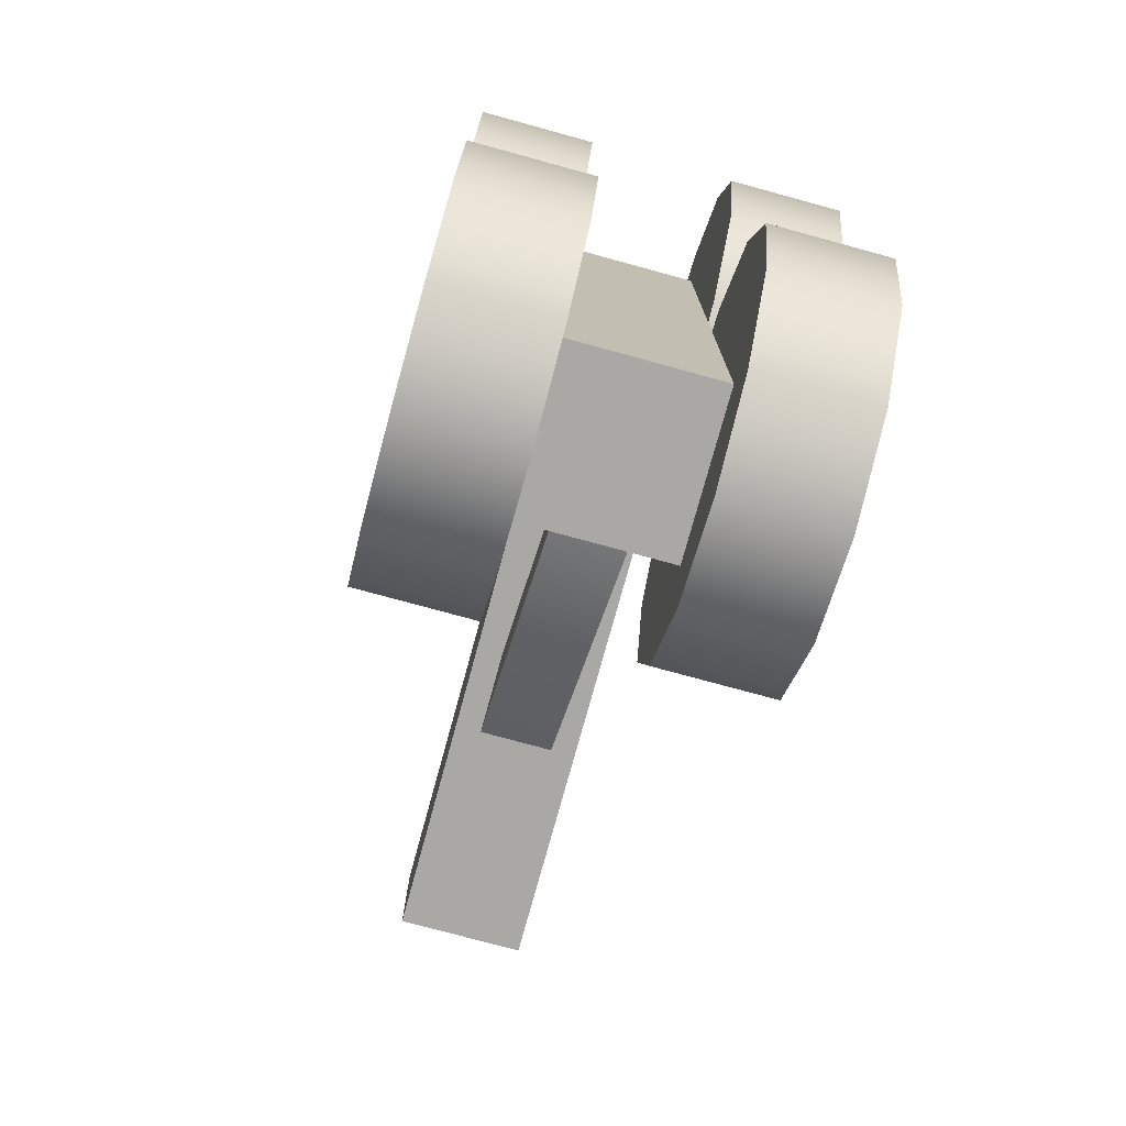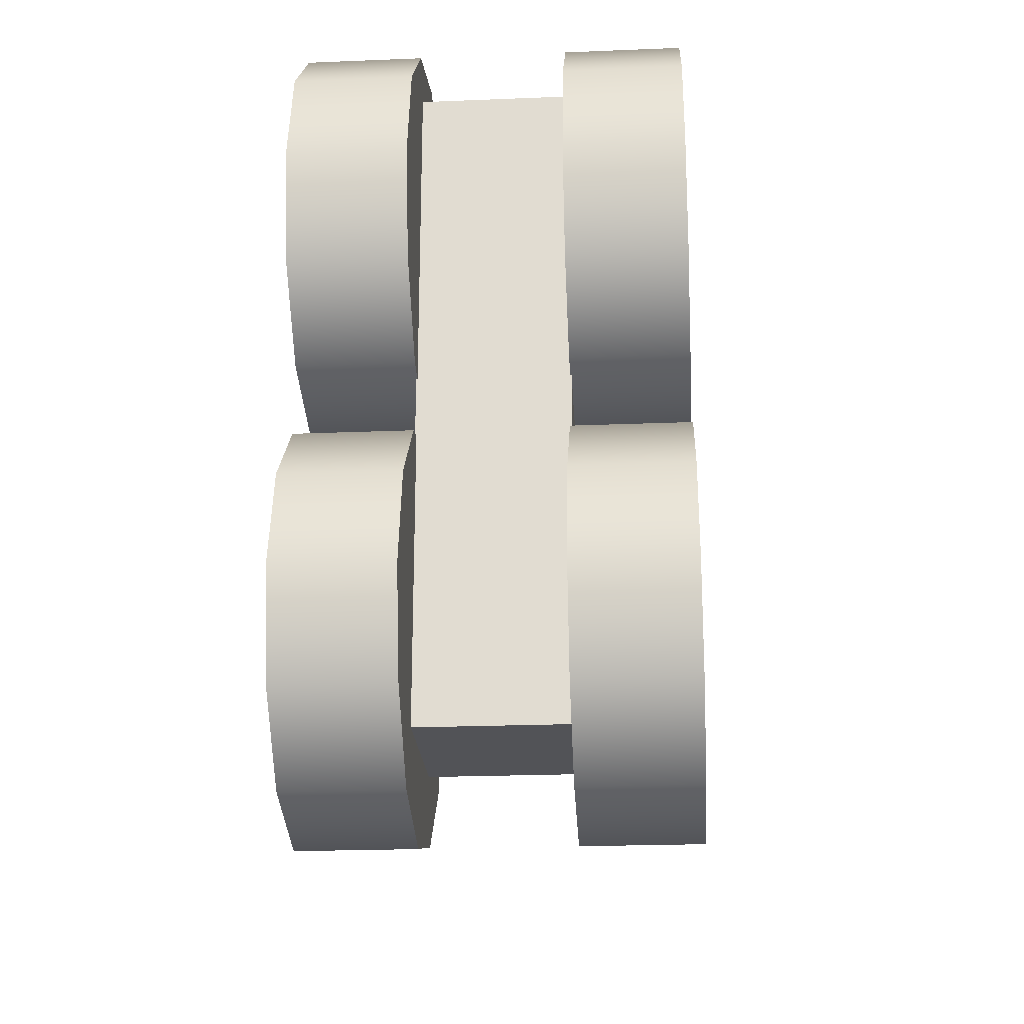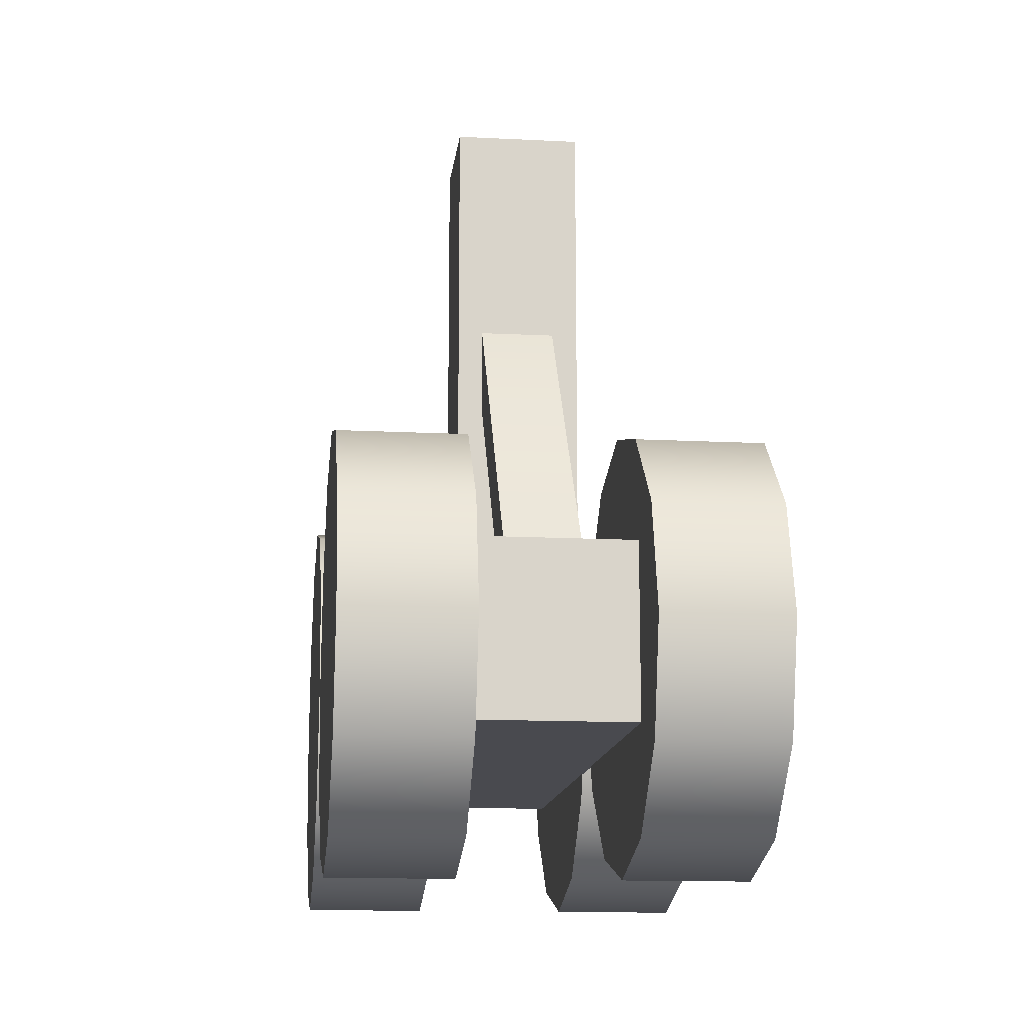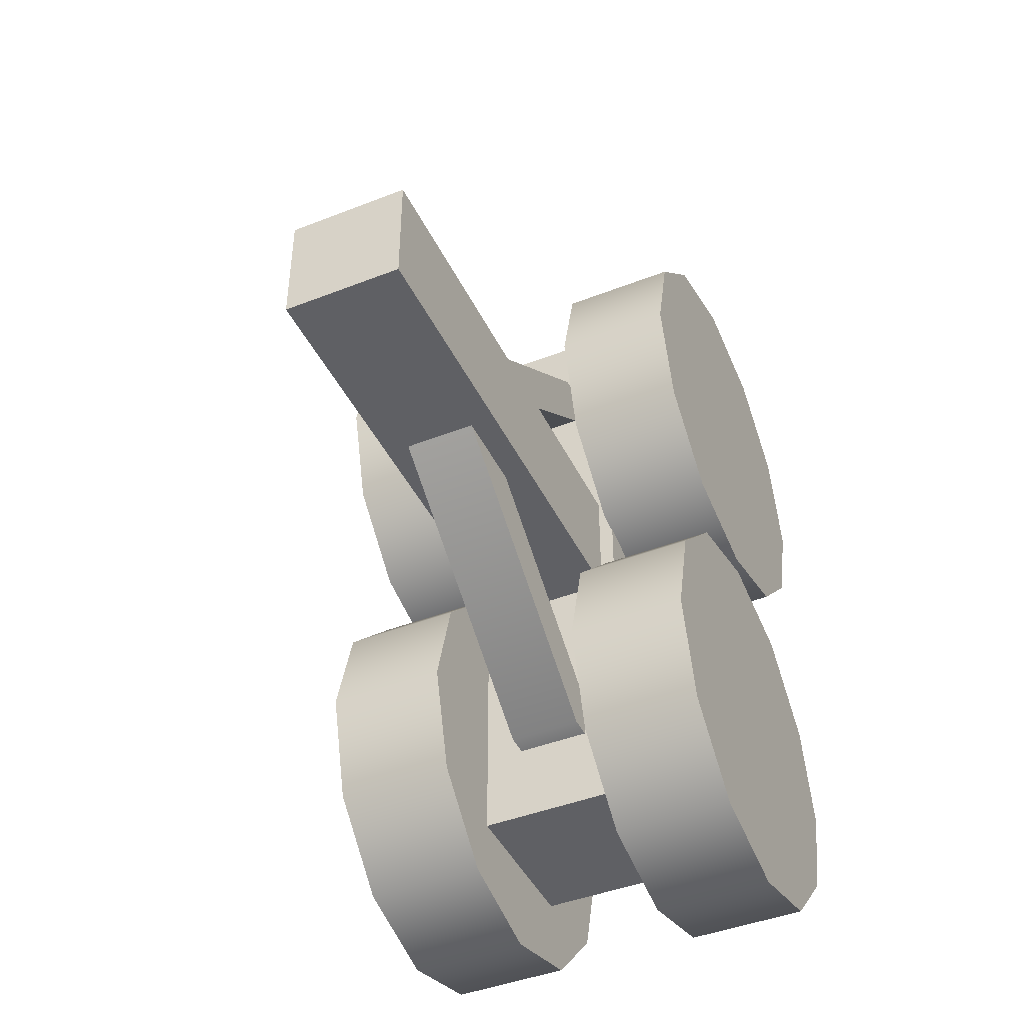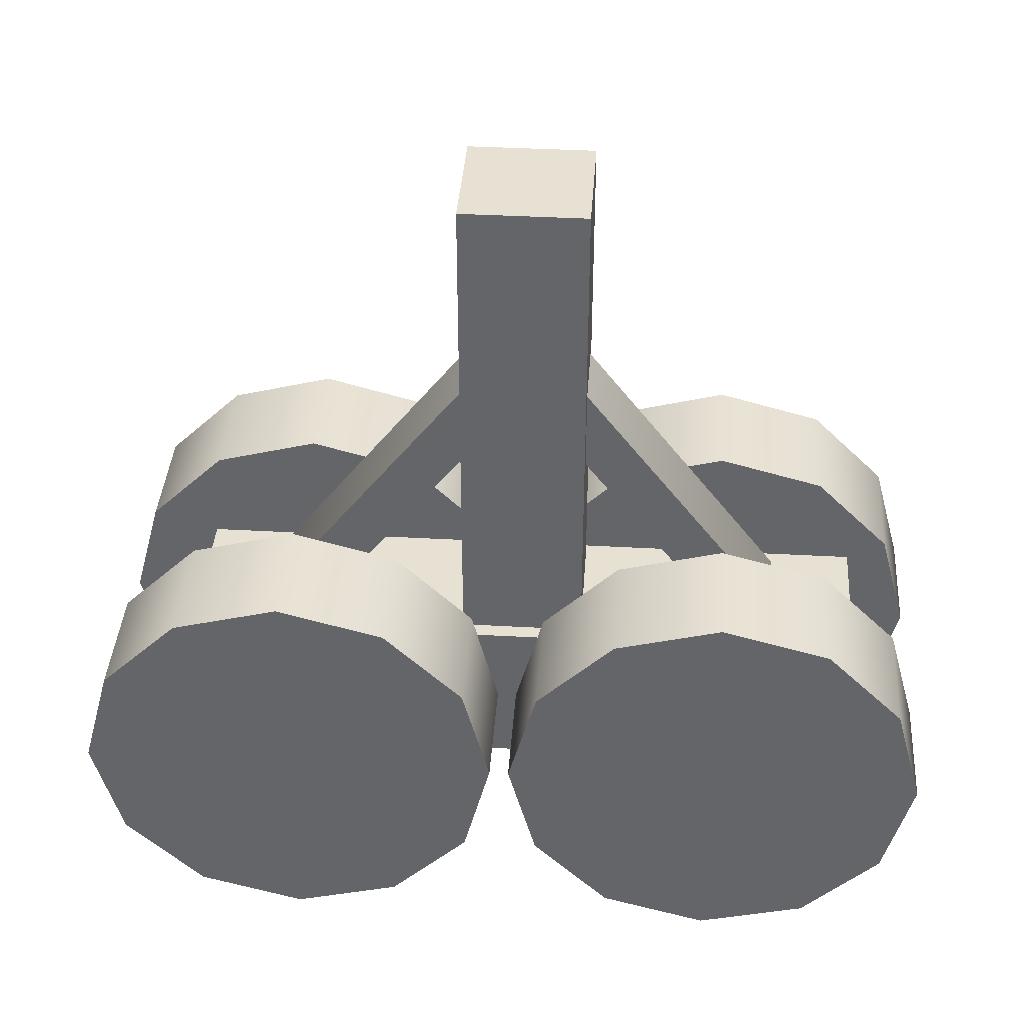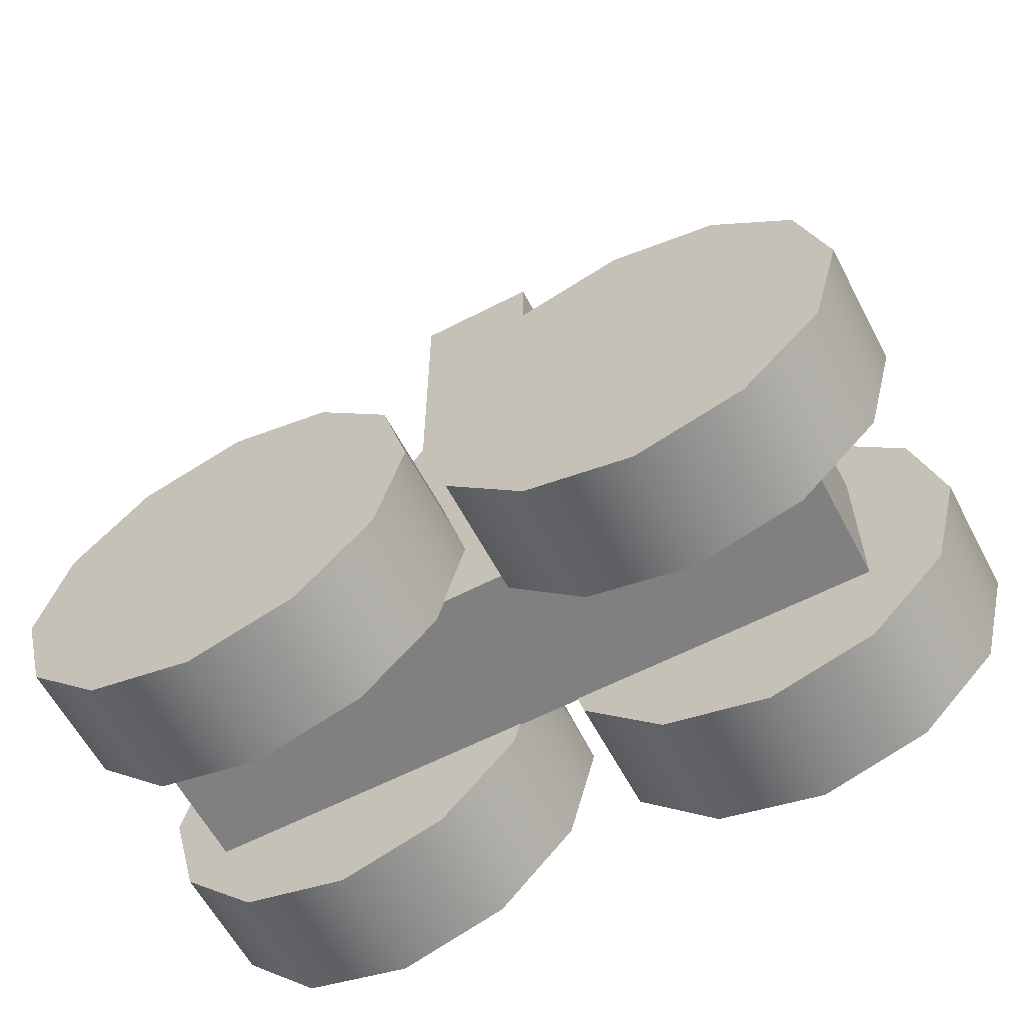
<metadata>
{"format":"obj","ext":"obj","renderer":"f3d","projection":"perspective","resolution":1024,"background":"white","views":[{"elev":-76.0,"azim":-15.3,"up":"+Z"},{"elev":-23.3,"azim":3.9,"up":"+Z"},{"elev":-13.7,"azim":173.5,"up":"+Y"},{"elev":-43.8,"azim":-155.3,"up":"+Z"},{"elev":38.8,"azim":-86.0,"up":"+Y"},{"elev":-60.8,"azim":117.8,"up":"+Y"}]}
</metadata>
<code>
g Wheel02
v 1.622 -2.352 1.438
v 2.174 -2.352 1.438
v 2.174 -2.702 1.788
v 1.622 -2.702 1.788
v 2.174 -3.182 1.919
v 1.622 -3.182 1.919
v 2.174 -3.668 1.788
v 1.622 -3.668 1.788
v 2.174 -4.018 1.438
v 1.622 -4.018 1.438
v 2.174 -4.149 0.9521
v 1.622 -4.149 0.9521
v 2.174 -4.018 0.4717
v 1.622 -4.018 0.4717
v 2.174 -3.668 0.1217
v 1.622 -3.668 0.1217
v 2.174 -3.182 -0.008779
v 1.622 -3.182 -0.008779
v 2.174 -2.702 0.1217
v 1.622 -2.702 0.1217
v 2.174 -2.352 0.4717
v 1.622 -2.352 0.4717
v 2.174 -2.221 0.9521
v 1.622 -2.221 0.9521
v 2.174 -2.352 1.438
v 2.174 -3.182 0.9521
v 2.174 -2.702 1.788
v 2.174 -3.182 1.919
v 2.174 -3.668 1.788
v 2.174 -4.018 1.438
v 2.174 -4.149 0.9521
v 2.174 -4.018 0.4717
v 2.174 -3.668 0.1217
v 2.174 -3.182 -0.008779
v 2.174 -2.702 0.1217
v 2.174 -2.352 0.4717
v 2.174 -2.221 0.9521
v 1.622 -2.702 1.788
v 1.622 -3.182 1.919
v 1.622 -2.352 1.438
v 1.622 -3.668 1.788
v 1.622 -4.018 1.438
v 1.622 -4.149 0.9521
v 1.622 -4.018 0.4717
v 1.622 -3.668 0.1217
v 1.622 -3.182 -0.008779
v 1.622 -2.702 0.1217
v 1.622 -2.352 0.4717
v 1.622 -2.221 0.9521
v 1.622 -2.352 -0.5782
v 2.174 -2.352 -0.5782
v 2.174 -2.702 -0.2223
v 1.622 -2.702 -0.2223
v 2.174 -3.182 -0.09775
v 1.622 -3.182 -0.09775
v 2.174 -3.668 -0.2223
v 1.622 -3.668 -0.2223
v 2.174 -4.018 -0.5782
v 1.622 -4.018 -0.5782
v 2.174 -4.149 -1.059
v 1.622 -4.149 -1.059
v 2.174 -4.018 -1.539
v 1.622 -4.018 -1.539
v 2.174 -3.668 -1.895
v 1.622 -3.668 -1.895
v 2.174 -3.182 -2.025
v 1.622 -3.182 -2.025
v 2.174 -2.702 -1.895
v 1.622 -2.702 -1.895
v 2.174 -2.352 -1.539
v 1.622 -2.352 -1.539
v 2.174 -2.221 -1.059
v 1.622 -2.221 -1.059
v 2.174 -2.352 -0.5782
v 2.174 -3.182 -1.059
v 2.174 -2.702 -0.2223
v 2.174 -3.182 -0.09775
v 2.174 -3.668 -0.2223
v 2.174 -4.018 -0.5782
v 2.174 -4.149 -1.059
v 2.174 -4.018 -1.539
v 2.174 -3.668 -1.895
v 2.174 -3.182 -2.025
v 2.174 -2.702 -1.895
v 2.174 -2.352 -1.539
v 2.174 -2.221 -1.059
v 1.622 -2.702 -0.2223
v 1.622 -3.182 -0.09775
v 1.622 -2.352 -0.5782
v 1.622 -3.668 -0.2223
v 1.622 -4.018 -0.5782
v 1.622 -4.149 -1.059
v 1.622 -4.018 -1.539
v 1.622 -3.668 -1.895
v 1.622 -3.182 -2.025
v 1.622 -2.702 -1.895
v 1.622 -2.352 -1.539
v 1.622 -2.221 -1.059
v 2.88 -2.352 -0.5782
v 3.431 -2.352 -0.5782
v 3.431 -2.702 -0.2223
v 2.88 -2.702 -0.2223
v 3.431 -3.182 -0.09775
v 2.88 -3.182 -0.09775
v 3.431 -3.668 -0.2223
v 2.88 -3.668 -0.2223
v 3.431 -4.018 -0.5782
v 2.88 -4.018 -0.5782
v 3.431 -4.149 -1.059
v 2.88 -4.149 -1.059
v 3.431 -4.018 -1.539
v 2.88 -4.018 -1.539
v 3.431 -3.668 -1.895
v 2.88 -3.668 -1.895
v 3.431 -3.182 -2.025
v 2.88 -3.182 -2.025
v 3.431 -2.702 -1.895
v 2.88 -2.702 -1.895
v 3.431 -2.352 -1.539
v 2.88 -2.352 -1.539
v 3.431 -2.221 -1.059
v 2.88 -2.221 -1.059
v 3.431 -2.352 -0.5782
v 3.431 -3.182 -1.059
v 3.431 -2.702 -0.2223
v 3.431 -3.182 -0.09775
v 3.431 -3.668 -0.2223
v 3.431 -4.018 -0.5782
v 3.431 -4.149 -1.059
v 3.431 -4.018 -1.539
v 3.431 -3.668 -1.895
v 3.431 -3.182 -2.025
v 3.431 -2.702 -1.895
v 3.431 -2.352 -1.539
v 3.431 -2.221 -1.059
v 2.88 -2.702 -0.2223
v 2.88 -3.182 -0.09775
v 2.88 -2.352 -0.5782
v 2.88 -3.668 -0.2223
v 2.88 -4.018 -0.5782
v 2.88 -4.149 -1.059
v 2.88 -4.018 -1.539
v 2.88 -3.668 -1.895
v 2.88 -3.182 -2.025
v 2.88 -2.702 -1.895
v 2.88 -2.352 -1.539
v 2.88 -2.221 -1.059
v 2.88 -2.352 1.438
v 3.431 -2.352 1.438
v 3.431 -2.702 1.788
v 2.88 -2.702 1.788
v 3.431 -3.182 1.919
v 2.88 -3.182 1.919
v 3.431 -3.668 1.788
v 2.88 -3.668 1.788
v 3.431 -4.018 1.438
v 2.88 -4.018 1.438
v 3.431 -4.149 0.9521
v 2.88 -4.149 0.9521
v 3.431 -4.018 0.4717
v 2.88 -4.018 0.4717
v 3.431 -3.668 0.1217
v 2.88 -3.668 0.1217
v 3.431 -3.182 -0.008779
v 2.88 -3.182 -0.008779
v 3.431 -2.702 0.1217
v 2.88 -2.702 0.1217
v 3.431 -2.352 0.4717
v 2.88 -2.352 0.4717
v 3.431 -2.221 0.9521
v 2.88 -2.221 0.9521
v 3.431 -2.352 1.438
v 3.431 -3.182 0.9521
v 3.431 -2.702 1.788
v 3.431 -3.182 1.919
v 3.431 -3.668 1.788
v 3.431 -4.018 1.438
v 3.431 -4.149 0.9521
v 3.431 -4.018 0.4717
v 3.431 -3.668 0.1217
v 3.431 -3.182 -0.008779
v 3.431 -2.702 0.1217
v 3.431 -2.352 0.4717
v 3.431 -2.221 0.9521
v 2.88 -2.702 1.788
v 2.88 -3.182 1.919
v 2.88 -2.352 1.438
v 2.88 -3.668 1.788
v 2.88 -4.018 1.438
v 2.88 -4.149 0.9521
v 2.88 -4.018 0.4717
v 2.88 -3.668 0.1217
v 2.88 -3.182 -0.008779
v 2.88 -2.702 0.1217
v 2.88 -2.352 0.4717
v 2.88 -2.221 0.9521
v 2.696 -3.081 -1.195
v 2.696 -1.503 0.01495
v 2.696 -1.118 0.01495
v 2.696 -2.696 -1.195
v 2.696 -2.696 1.219
v 2.696 -3.081 1.219
v 2.696 -2.696 -1.195
v 2.696 -1.118 0.01495
v 2.358 -1.118 0.01495
v 2.358 -2.696 -1.195
v 2.696 -1.118 0.01495
v 2.696 -2.696 1.219
v 2.358 -2.696 1.219
v 2.358 -1.118 0.01495
v 2.358 -2.696 -1.195
v 2.358 -1.118 0.01495
v 2.358 -1.503 0.01495
v 2.358 -3.081 -1.195
v 2.358 -3.081 1.219
v 2.358 -2.696 1.219
v 2.358 -3.081 -1.195
v 2.358 -1.503 0.01495
v 2.696 -1.503 0.01495
v 2.696 -3.081 -1.195
v 2.358 -1.503 0.01495
v 2.358 -3.081 1.219
v 2.696 -3.081 1.219
v 2.696 -1.503 0.01495
v 2.696 -3.081 1.219
v 2.358 -3.081 1.219
v 2.358 -2.696 1.219
v 2.696 -2.696 1.219
v 2.358 -3.081 -1.195
v 2.696 -3.081 -1.195
v 2.696 -2.696 -1.195
v 2.358 -2.696 -1.195
v 2.885 -3.556 -1.587
v 2.885 -3.556 1.61
v 2.885 -2.796 1.61
v 2.885 -2.796 -1.587
v 2.808 -0.4833 -0.2698
v 2.808 -0.4833 0.2996
v 2.239 -0.4833 0.2996
v 2.239 -0.4833 -0.2698
v 2.168 -2.796 -1.587
v 2.168 -2.796 1.61
v 2.168 -3.556 1.61
v 2.168 -3.556 -1.587
v 2.168 -3.556 -1.587
v 2.168 -3.556 1.61
v 2.885 -3.556 1.61
v 2.885 -3.556 -1.587
v 2.885 -3.556 1.61
v 2.168 -3.556 1.61
v 2.168 -2.796 1.61
v 2.885 -2.796 1.61
v 2.168 -3.556 -1.587
v 2.885 -3.556 -1.587
v 2.885 -2.796 -1.587
v 2.168 -2.796 -1.587
v 2.885 -2.796 -1.587
v 2.885 -2.796 1.61
v 2.808 -2.796 0.2996
v 2.808 -2.796 -0.2698
v 2.239 -2.796 0.2996
v 2.168 -2.796 1.61
v 2.239 -2.796 -0.2698
v 2.168 -2.796 -1.587
v 2.808 -2.796 -0.2698
v 2.808 -2.796 0.2996
v 2.808 -0.4833 0.2996
v 2.808 -0.4833 -0.2698
v 2.808 -2.796 0.2996
v 2.239 -2.796 0.2996
v 2.239 -0.4833 0.2996
v 2.808 -0.4833 0.2996
v 2.239 -2.796 0.2996
v 2.239 -2.796 -0.2698
v 2.239 -0.4833 -0.2698
v 2.239 -0.4833 0.2996
v 2.239 -2.796 -0.2698
v 2.808 -2.796 -0.2698
v 2.808 -0.4833 -0.2698
v 2.239 -0.4833 -0.2698
f 3 2 1
f 4 3 1
f 5 3 4
f 6 5 4
f 7 5 6
f 8 7 6
f 9 7 8
f 10 9 8
f 11 9 10
f 12 11 10
f 13 11 12
f 14 13 12
f 15 13 14
f 16 15 14
f 17 15 16
f 18 17 16
f 19 17 18
f 20 19 18
f 21 19 20
f 22 21 20
f 23 21 22
f 24 23 22
f 2 23 24
f 1 2 24
f 27 26 25
f 28 26 27
f 29 26 28
f 30 26 29
f 31 26 30
f 32 26 31
f 33 26 32
f 34 26 33
f 35 26 34
f 36 26 35
f 37 26 36
f 25 26 37
f 40 39 38
f 40 41 39
f 40 42 41
f 40 43 42
f 40 44 43
f 40 45 44
f 40 46 45
f 40 47 46
f 40 48 47
f 40 49 48
f 52 51 50
f 53 52 50
f 54 52 53
f 55 54 53
f 56 54 55
f 57 56 55
f 58 56 57
f 59 58 57
f 60 58 59
f 61 60 59
f 62 60 61
f 63 62 61
f 64 62 63
f 65 64 63
f 66 64 65
f 67 66 65
f 68 66 67
f 69 68 67
f 70 68 69
f 71 70 69
f 72 70 71
f 73 72 71
f 51 72 73
f 50 51 73
f 76 75 74
f 77 75 76
f 78 75 77
f 79 75 78
f 80 75 79
f 81 75 80
f 82 75 81
f 83 75 82
f 84 75 83
f 85 75 84
f 86 75 85
f 74 75 86
f 89 88 87
f 89 90 88
f 89 91 90
f 89 92 91
f 89 93 92
f 89 94 93
f 89 95 94
f 89 96 95
f 89 97 96
f 89 98 97
f 101 100 99
f 102 101 99
f 103 101 102
f 104 103 102
f 105 103 104
f 106 105 104
f 107 105 106
f 108 107 106
f 109 107 108
f 110 109 108
f 111 109 110
f 112 111 110
f 113 111 112
f 114 113 112
f 115 113 114
f 116 115 114
f 117 115 116
f 118 117 116
f 119 117 118
f 120 119 118
f 121 119 120
f 122 121 120
f 100 121 122
f 99 100 122
f 125 124 123
f 126 124 125
f 127 124 126
f 128 124 127
f 129 124 128
f 130 124 129
f 131 124 130
f 132 124 131
f 133 124 132
f 134 124 133
f 135 124 134
f 123 124 135
f 138 137 136
f 138 139 137
f 138 140 139
f 138 141 140
f 138 142 141
f 138 143 142
f 138 144 143
f 138 145 144
f 138 146 145
f 138 147 146
f 150 149 148
f 151 150 148
f 152 150 151
f 153 152 151
f 154 152 153
f 155 154 153
f 156 154 155
f 157 156 155
f 158 156 157
f 159 158 157
f 160 158 159
f 161 160 159
f 162 160 161
f 163 162 161
f 164 162 163
f 165 164 163
f 166 164 165
f 167 166 165
f 168 166 167
f 169 168 167
f 170 168 169
f 171 170 169
f 149 170 171
f 148 149 171
f 174 173 172
f 175 173 174
f 176 173 175
f 177 173 176
f 178 173 177
f 179 173 178
f 180 173 179
f 181 173 180
f 182 173 181
f 183 173 182
f 184 173 183
f 172 173 184
f 187 186 185
f 187 188 186
f 187 189 188
f 187 190 189
f 187 191 190
f 187 192 191
f 187 193 192
f 187 194 193
f 187 195 194
f 187 196 195
f 199 198 197
f 200 199 197
f 199 201 198
f 201 202 198
f 205 204 203
f 206 205 203
f 209 208 207
f 210 209 207
f 213 212 211
f 214 213 211
f 213 215 212
f 215 216 212
f 219 218 217
f 220 219 217
f 223 222 221
f 224 223 221
f 227 226 225
f 228 227 225
f 231 230 229
f 232 231 229
f 235 234 233
f 236 235 233
f 239 238 237
f 240 239 237
f 243 242 241
f 244 243 241
f 247 246 245
f 248 247 245
f 251 250 249
f 252 251 249
f 255 254 253
f 256 255 253
f 259 258 257
f 260 259 257
f 259 261 258
f 261 262 258
f 261 263 262
f 263 264 262
f 260 257 264
f 263 260 264
f 267 266 265
f 268 267 265
f 271 270 269
f 272 271 269
f 275 274 273
f 276 275 273
f 279 278 277
f 280 279 277

</code>
